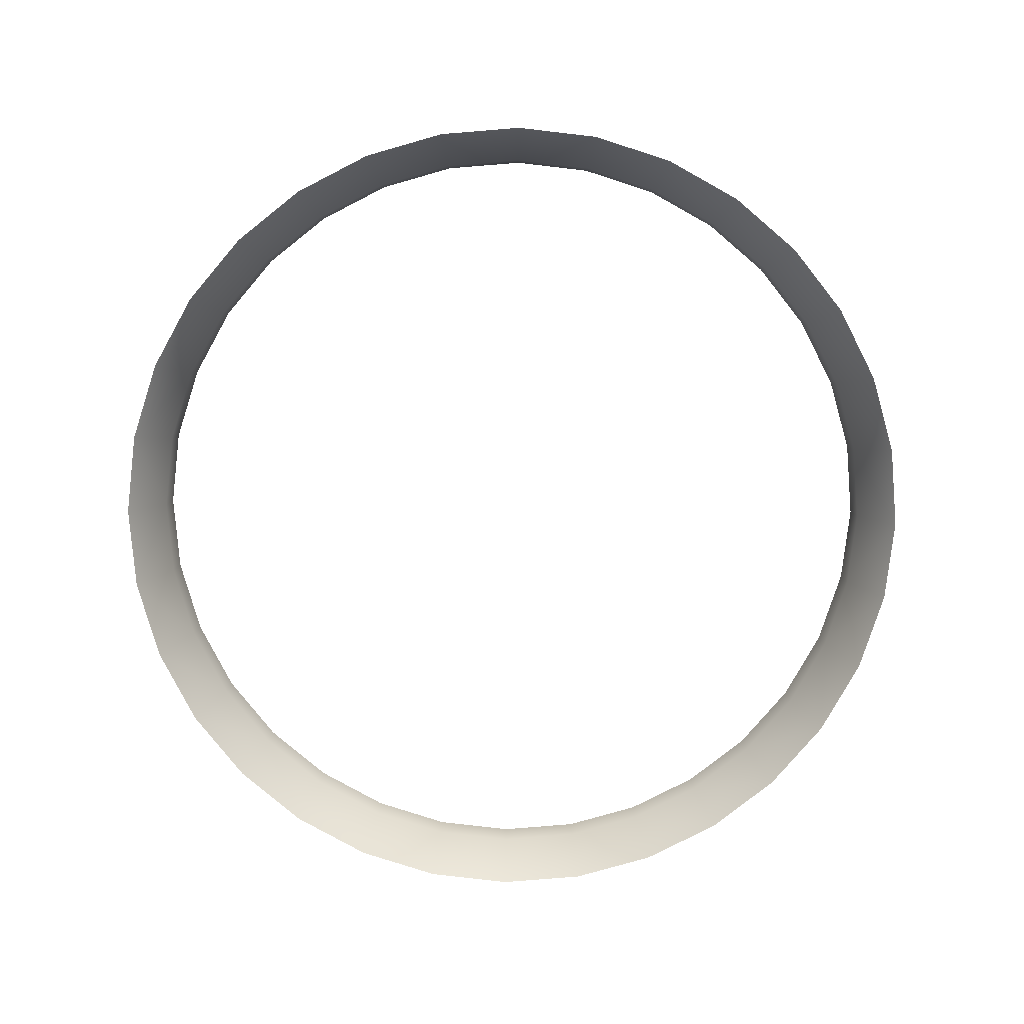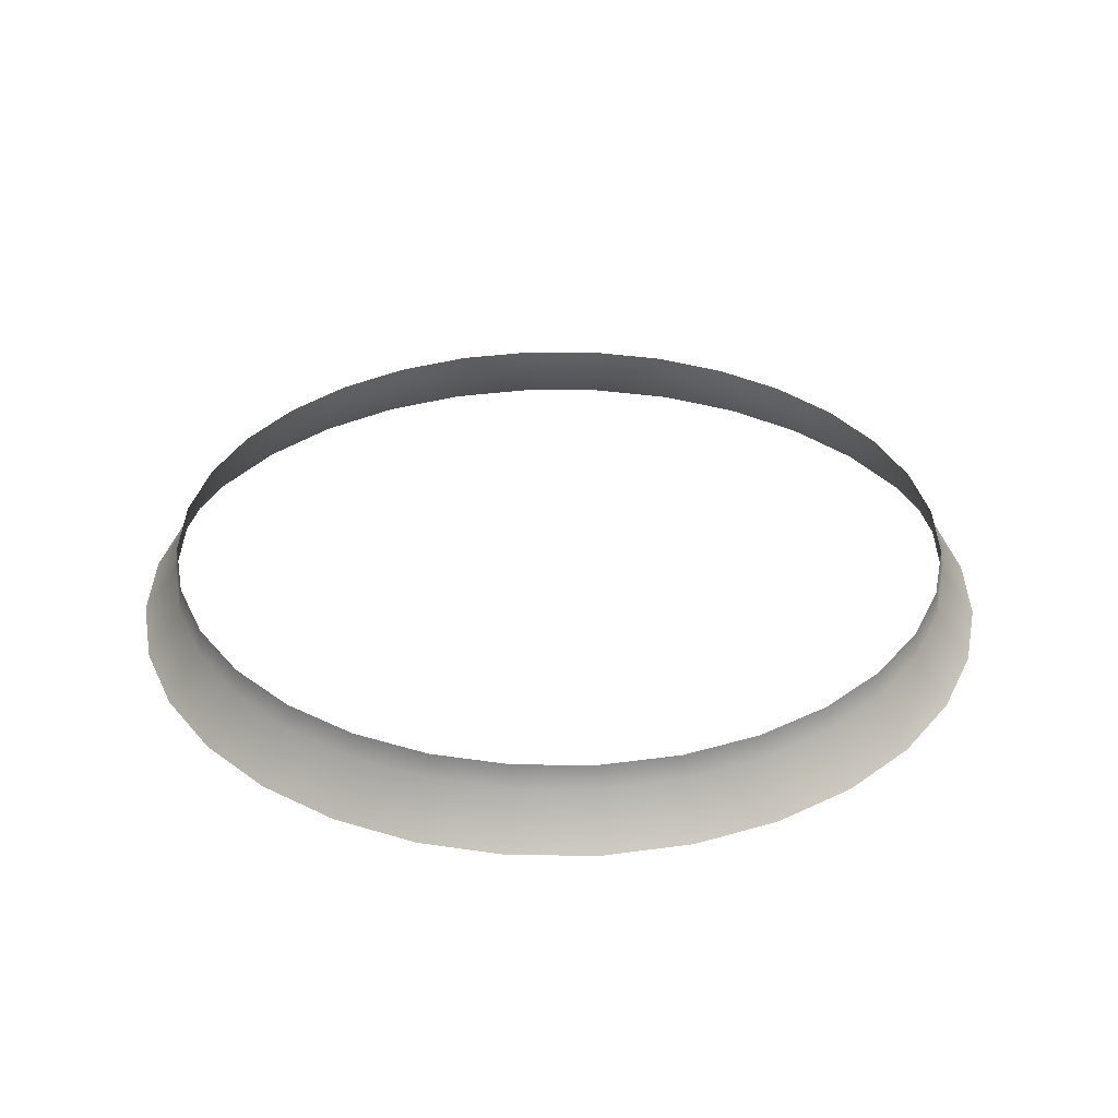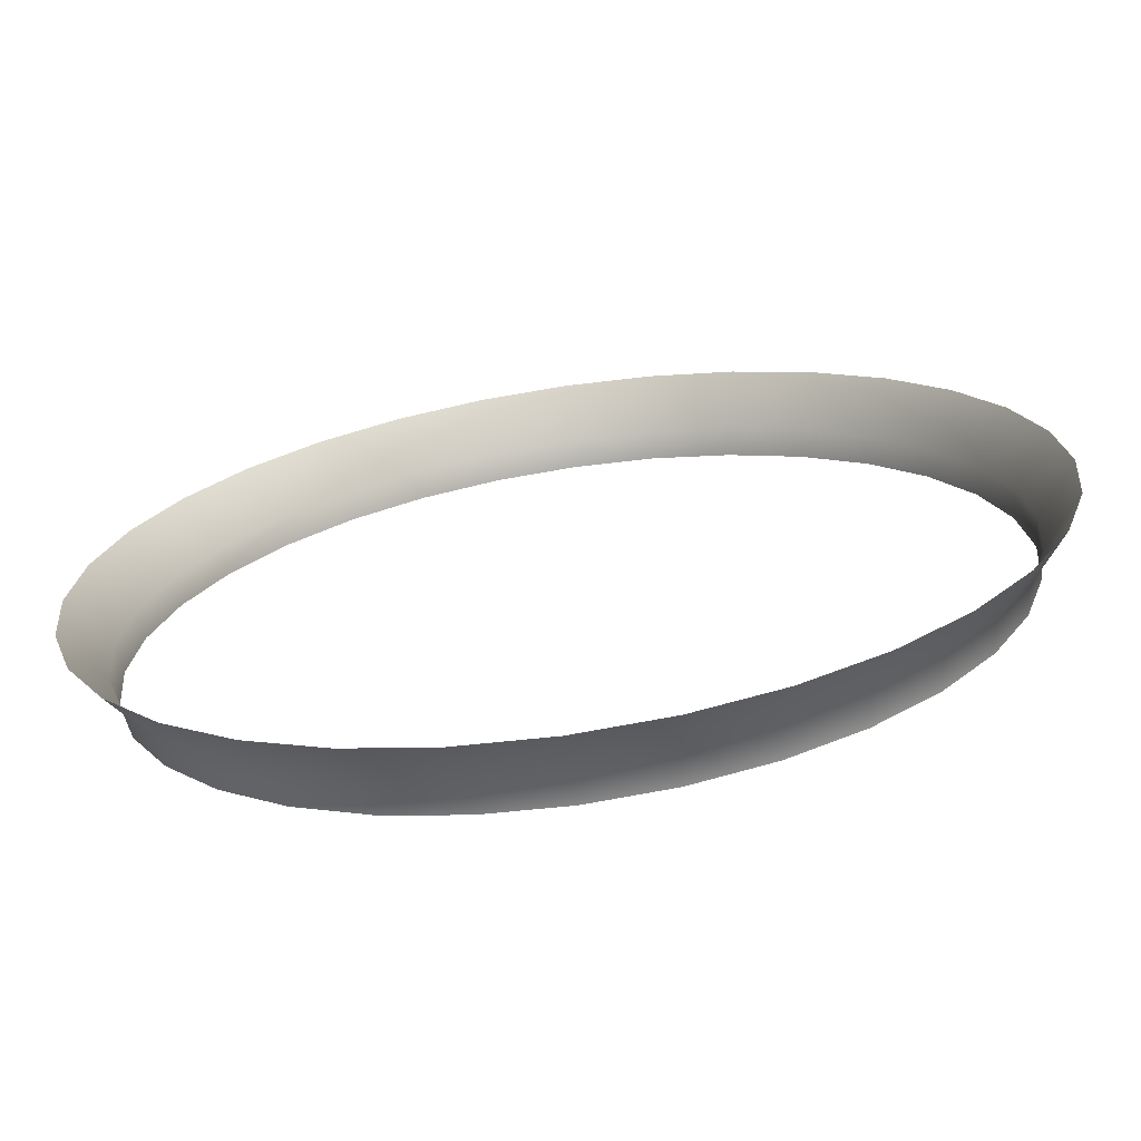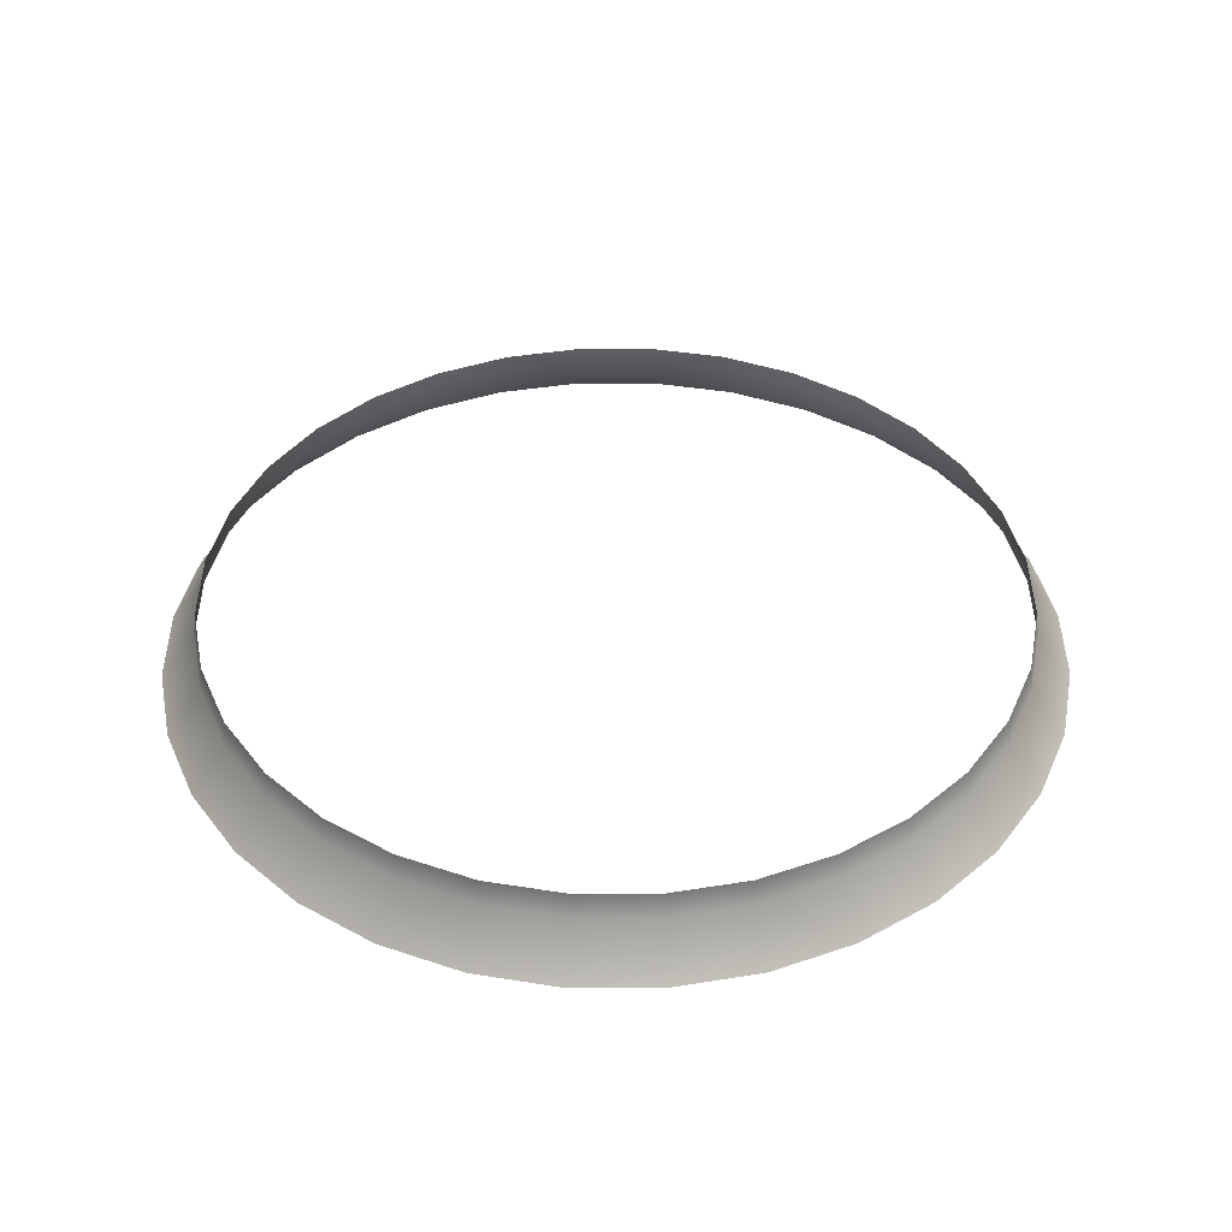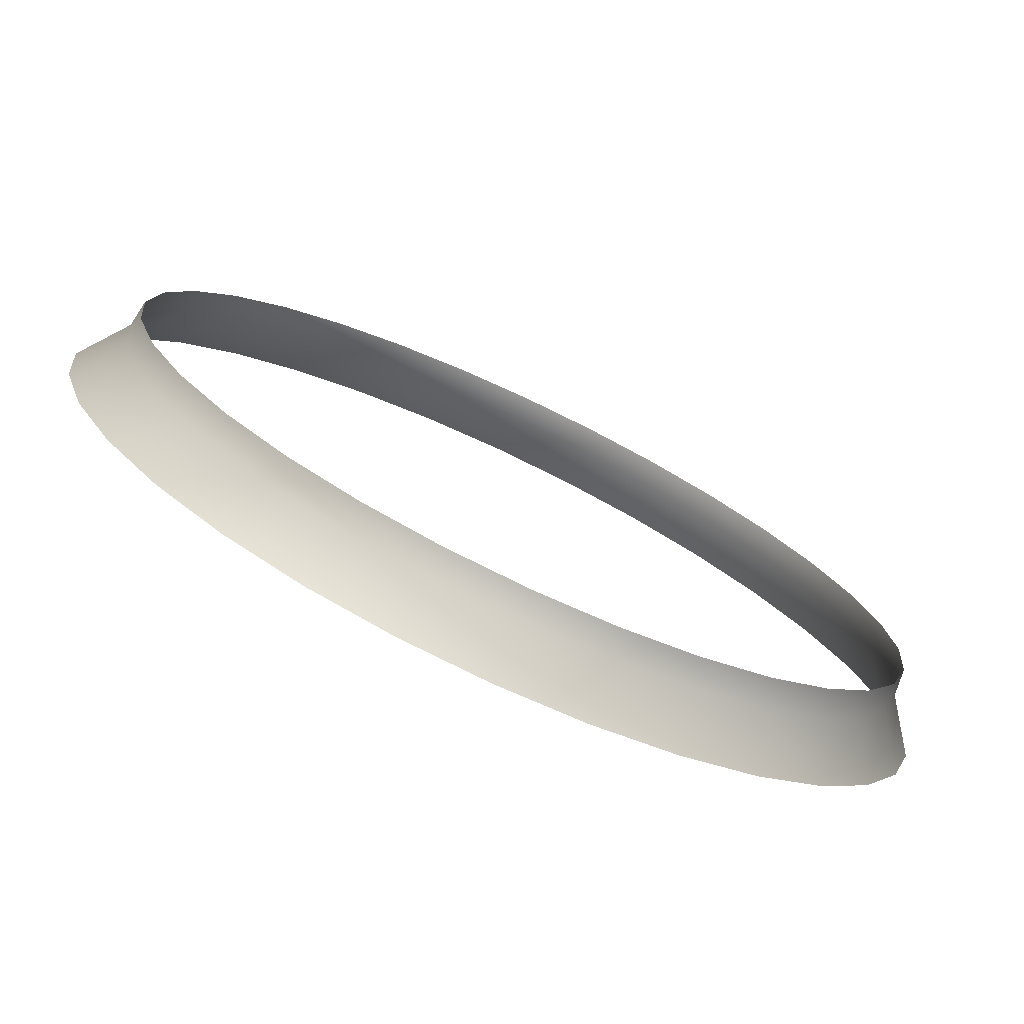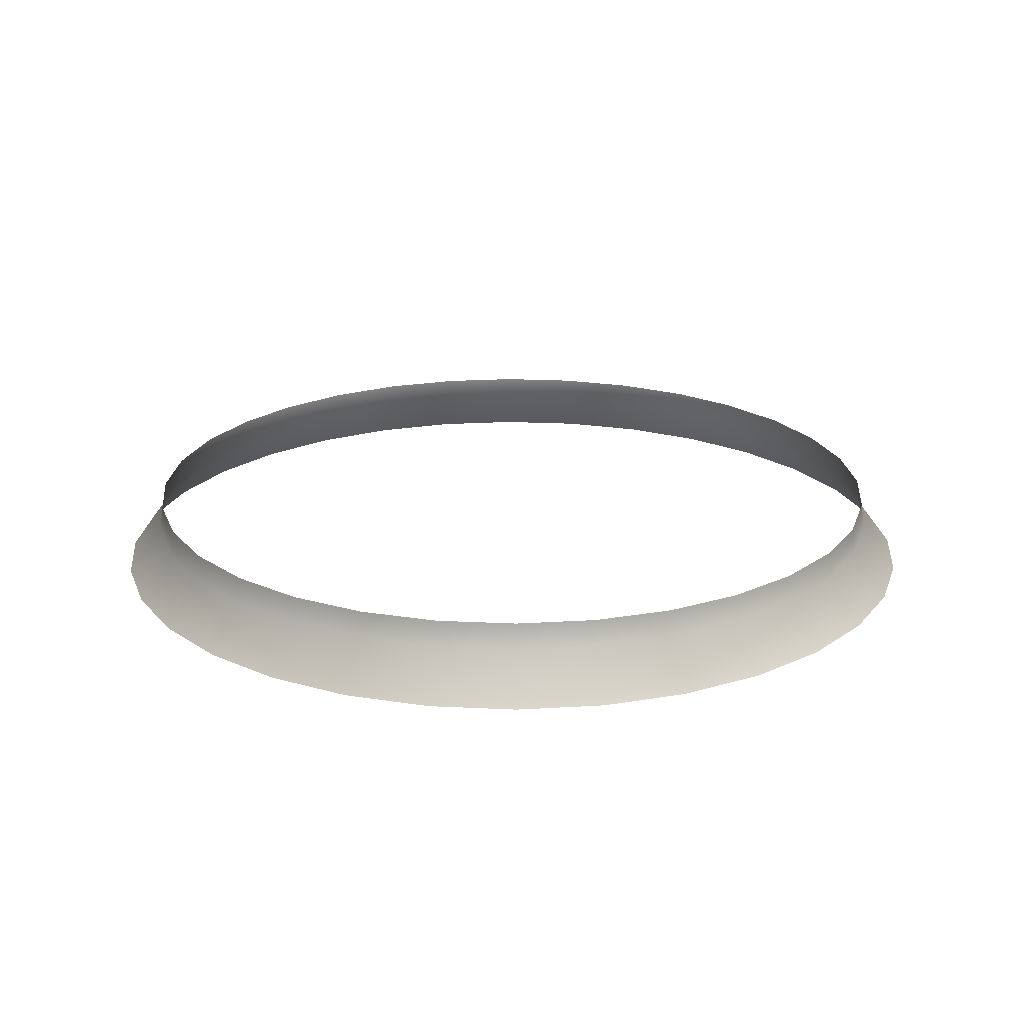
<metadata>
{"format":"obj","ext":"obj","renderer":"f3d","projection":"perspective","resolution":1024,"background":"white","views":[{"elev":-79.2,"azim":-91.0,"up":"+Y"},{"elev":33.2,"azim":-95.2,"up":"+Y"},{"elev":-69.8,"azim":8.4,"up":"+Z"},{"elev":40.8,"azim":129.3,"up":"+Y"},{"elev":-76.3,"azim":154.7,"up":"+Z"},{"elev":21.0,"azim":89.4,"up":"+Y"}]}
</metadata>
<code>
v 0.5274 1.613 -1.41
v 0.5372 1.613 -1.411
v 0.5364 1.619 -1.415
v 0.5274 1.619 -1.414
v 0.5184 1.619 -1.415
v 0.4808 1.613 -1.441
v 0.4846 1.619 -1.442
v 0.482 1.619 -1.451
v 0.5176 1.613 -1.411
v 0.5184 1.619 -1.415
v 0.5097 1.619 -1.417
v 0.5176 1.613 -1.51
v 0.5184 1.619 -1.506
v 0.5274 1.619 -1.506
v 0.4808 1.613 -1.479
v 0.4779 1.613 -1.47
v 0.482 1.619 -1.469
v 0.5554 1.613 -1.418
v 0.5631 1.613 -1.424
v 0.5601 1.619 -1.427
v 0.5372 1.613 -1.51
v 0.5274 1.613 -1.511
v 0.5778 1.613 -1.46
v 0.5769 1.613 -1.47
v 0.5728 1.619 -1.469
v 0.5737 1.619 -1.46
v 0.5728 1.619 -1.451
v 0.5531 1.619 -1.422
v 0.5451 1.619 -1.417
v 0.4855 1.613 -1.432
v 0.4889 1.619 -1.434
v 0.5693 1.613 -1.488
v 0.5631 1.613 -1.496
v 0.5601 1.619 -1.493
v 0.5693 1.613 -1.432
v 0.5659 1.619 -1.434
v 0.574 1.613 -1.479
v 0.5702 1.619 -1.478
v 0.4917 1.613 -1.496
v 0.4855 1.613 -1.488
v 0.4889 1.619 -1.486
v 0.4779 1.613 -1.45
v 0.4811 1.619 -1.46
v 0.4947 1.619 -1.493
v 0.5017 1.619 -1.499
v 0.5081 1.613 -1.507
v 0.4994 1.613 -1.502
v 0.5467 1.613 -1.507
v 0.5451 1.619 -1.503
v 0.5531 1.619 -1.499
v 0.574 1.613 -1.441
v 0.5702 1.619 -1.442
v 0.5081 1.613 -1.414
v 0.5017 1.619 -1.422
v 0.5554 1.613 -1.502
v 0.4994 1.613 -1.418
v 0.4947 1.619 -1.427
v 0.5467 1.613 -1.414
v 0.5769 1.613 -1.45
v 0.4917 1.613 -1.424
v 0.4846 1.619 -1.478
v 0.5364 1.619 -1.506
v 0.477 1.613 -1.46
v 0.5659 1.619 -1.486
v 0.5176 1.613 -1.51
v 0.5097 1.619 -1.503
v 0.5184 1.619 -1.506
v 0.5098 1.622 -1.503
v 0.5363 1.622 -1.415
v 0.5274 1.622 -1.414
v 0.485 1.622 -1.443
v 0.5184 1.622 -1.415
v 0.5184 1.622 -1.505
v 0.4824 1.622 -1.469
v 0.485 1.622 -1.478
v 0.5598 1.622 -1.428
v 0.5529 1.622 -1.422
v 0.5274 1.622 -1.506
v 0.5363 1.622 -1.505
v 0.5724 1.622 -1.469
v 0.5733 1.622 -1.46
v 0.5724 1.622 -1.451
v 0.545 1.622 -1.418
v 0.4893 1.622 -1.435
v 0.5598 1.622 -1.493
v 0.5655 1.622 -1.435
v 0.5698 1.622 -1.478
v 0.4893 1.622 -1.486
v 0.4824 1.622 -1.451
v 0.4815 1.622 -1.46
v 0.495 1.622 -1.493
v 0.5019 1.622 -1.498
v 0.545 1.622 -1.503
v 0.5529 1.622 -1.498
v 0.5698 1.622 -1.443
v 0.5098 1.622 -1.418
v 0.5019 1.622 -1.422
v 0.495 1.622 -1.428
v 0.5655 1.622 -1.486
v 0.5176 1.613 -1.411
v 0.5184 1.622 -1.505
v 0.5184 1.622 -1.415
f 1 2 3
f 1 4 5
f 6 7 8
f 9 10 11
f 12 13 14
f 15 16 17
f 18 19 20
f 21 22 14
f 23 24 25
f 23 26 27
f 18 28 29
f 6 30 31
f 32 33 34
f 19 35 36
f 24 37 38
f 39 40 41
f 42 8 43
f 39 44 45
f 46 47 45
f 48 49 50
f 35 51 52
f 53 11 54
f 55 50 34
f 56 54 57
f 2 58 29
f 59 27 52
f 30 60 57
f 40 15 61
f 21 62 49
f 63 43 17
f 32 64 38
f 65 46 66
f 67 66 68
f 3 69 70
f 5 4 70
f 8 7 71
f 11 10 72
f 14 13 73
f 17 74 75
f 20 76 77
f 14 78 79
f 26 25 80
f 26 81 82
f 28 77 83
f 31 84 71
f 64 34 85
f 36 86 76
f 25 38 87
f 44 41 88
f 8 89 90
f 45 44 91
f 66 45 92
f 49 93 94
f 52 95 86
f 54 11 96
f 50 94 85
f 57 54 97
f 29 83 69
f 27 82 95
f 31 57 98
f 41 61 75
f 49 62 79
f 43 90 74
f 38 64 99
f 4 1 3
f 100 1 5
f 42 6 8
f 53 9 11
f 22 12 14
f 61 15 17
f 28 18 20
f 62 21 14
f 26 23 25
f 59 23 27
f 58 18 29
f 7 6 31
f 64 32 34
f 20 19 36
f 25 24 38
f 44 39 41
f 63 42 43
f 47 39 45
f 66 46 45
f 55 48 50
f 36 35 52
f 56 53 54
f 33 55 34
f 60 56 57
f 3 2 29
f 51 59 52
f 31 30 57
f 41 40 61
f 48 21 49
f 16 63 17
f 37 32 38
f 67 65 66
f 101 67 68
f 4 3 70
f 102 5 70
f 89 8 71
f 96 11 72
f 78 14 73
f 61 17 75
f 28 20 77
f 62 14 79
f 81 26 80
f 27 26 82
f 29 28 83
f 7 31 71
f 99 64 85
f 20 36 76
f 80 25 87
f 91 44 88
f 43 8 90
f 92 45 91
f 68 66 92
f 50 49 94
f 36 52 86
f 97 54 96
f 34 50 85
f 98 57 97
f 3 29 69
f 52 27 95
f 84 31 98
f 88 41 75
f 93 49 79
f 17 43 74
f 87 38 99

</code>
